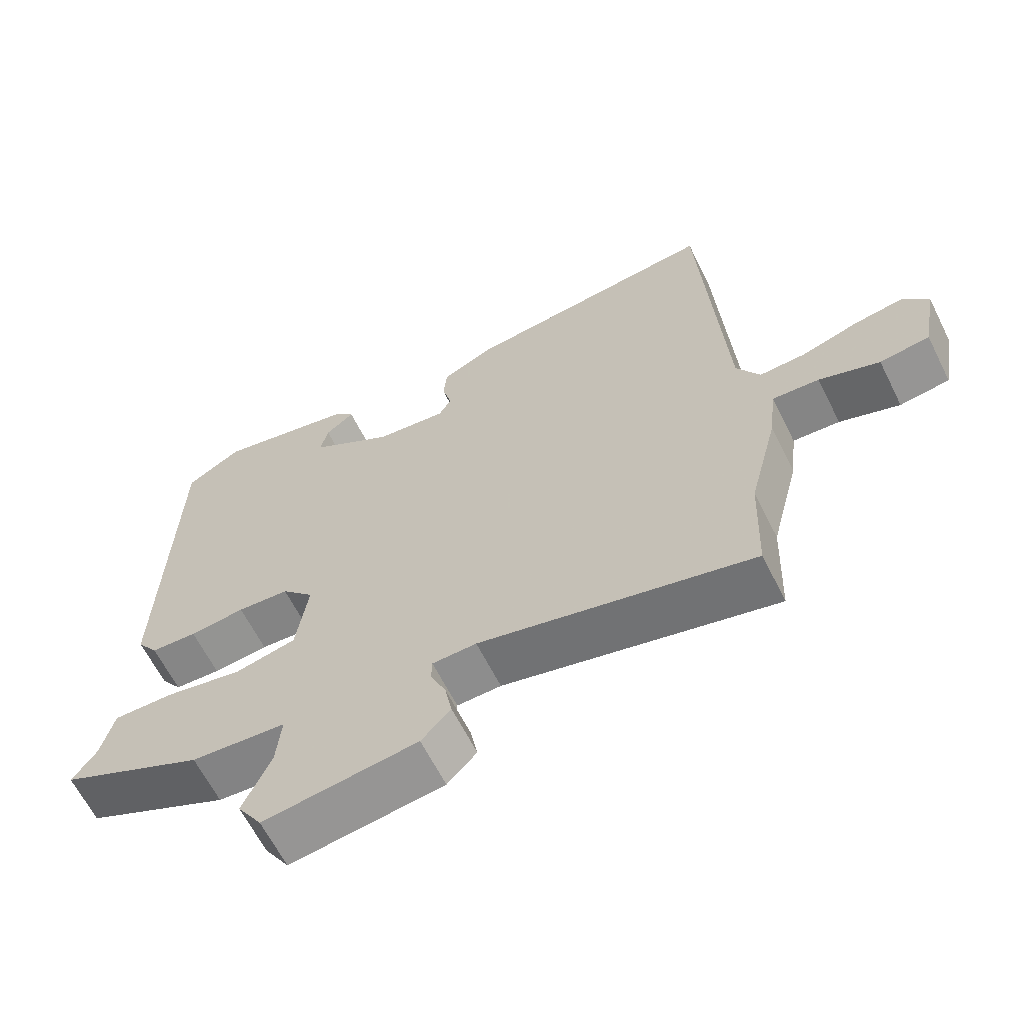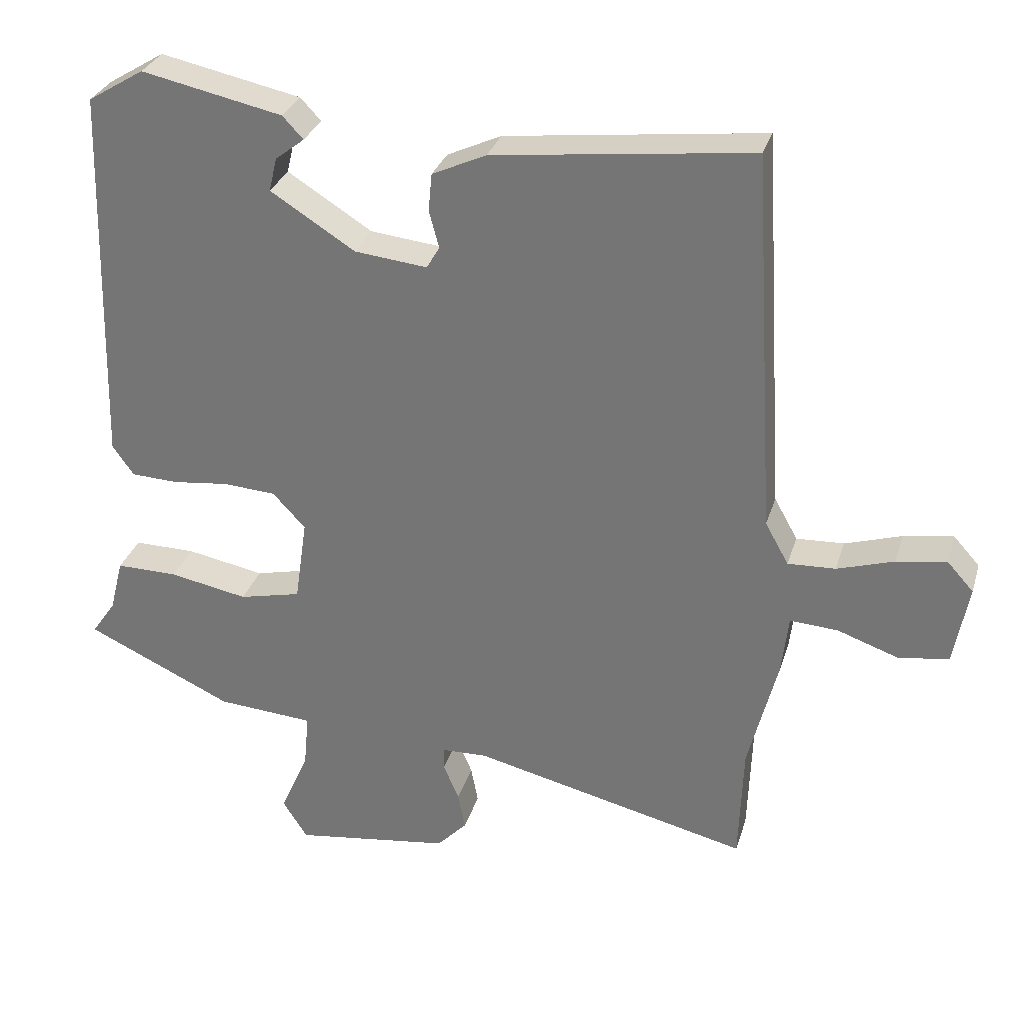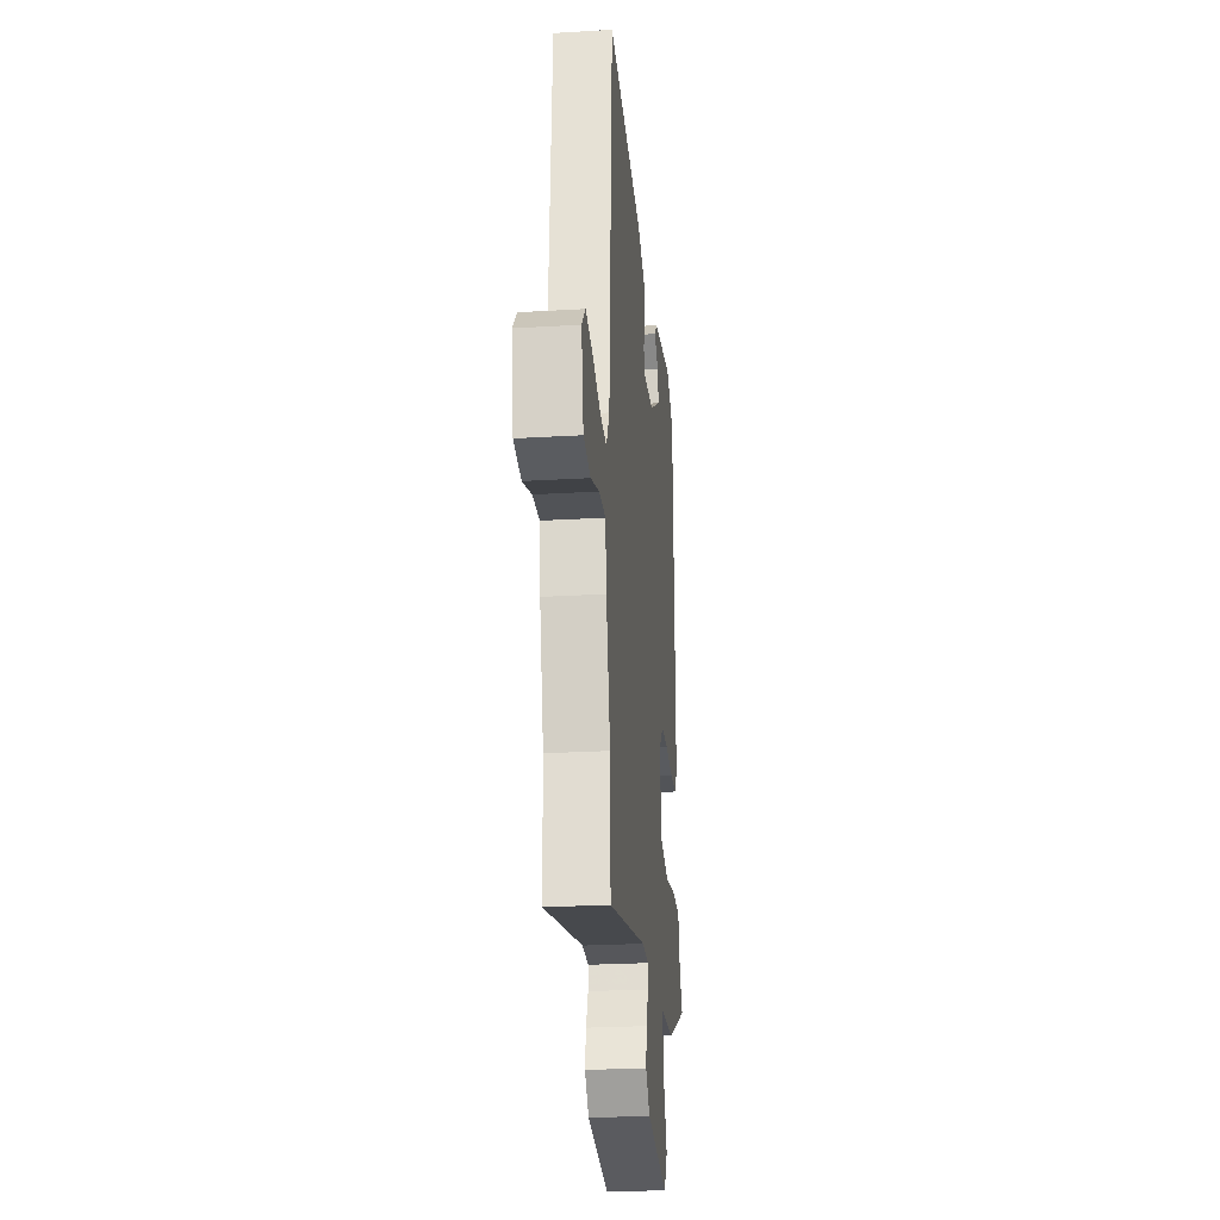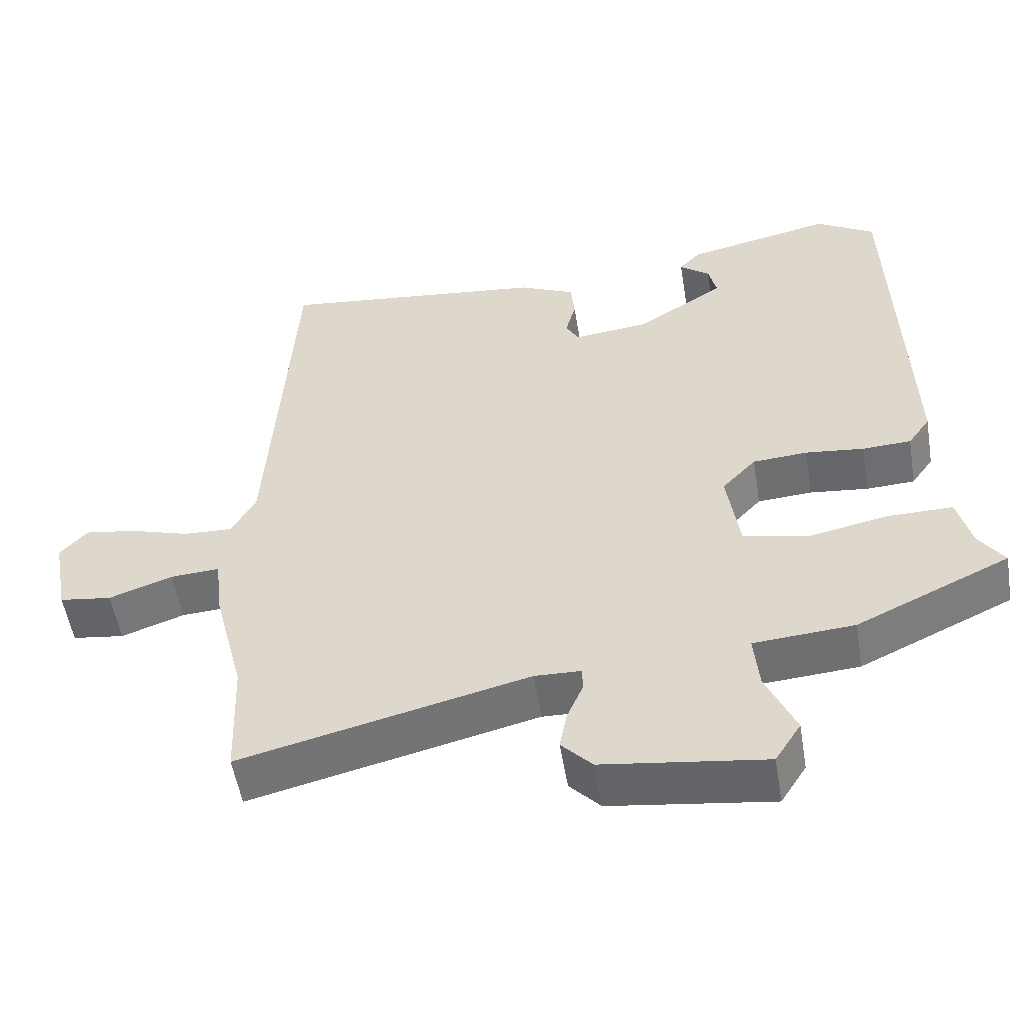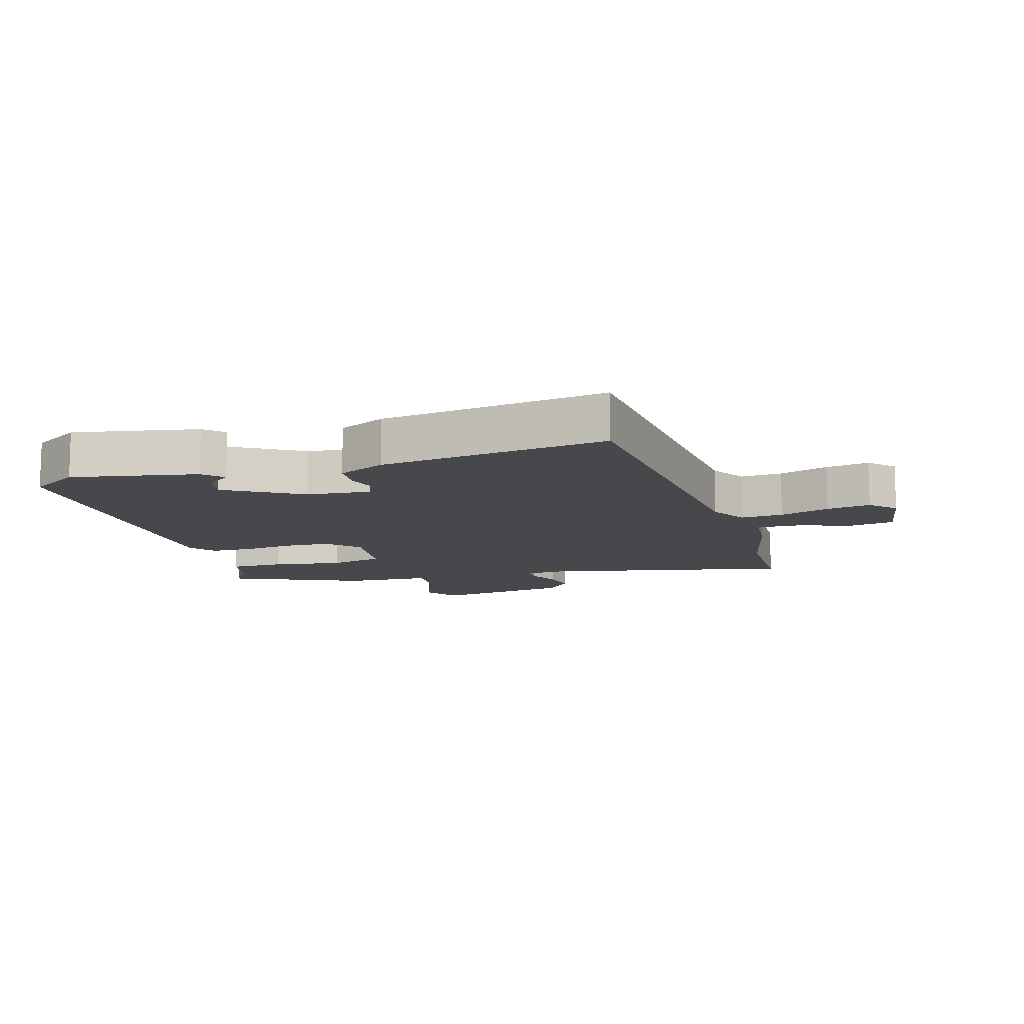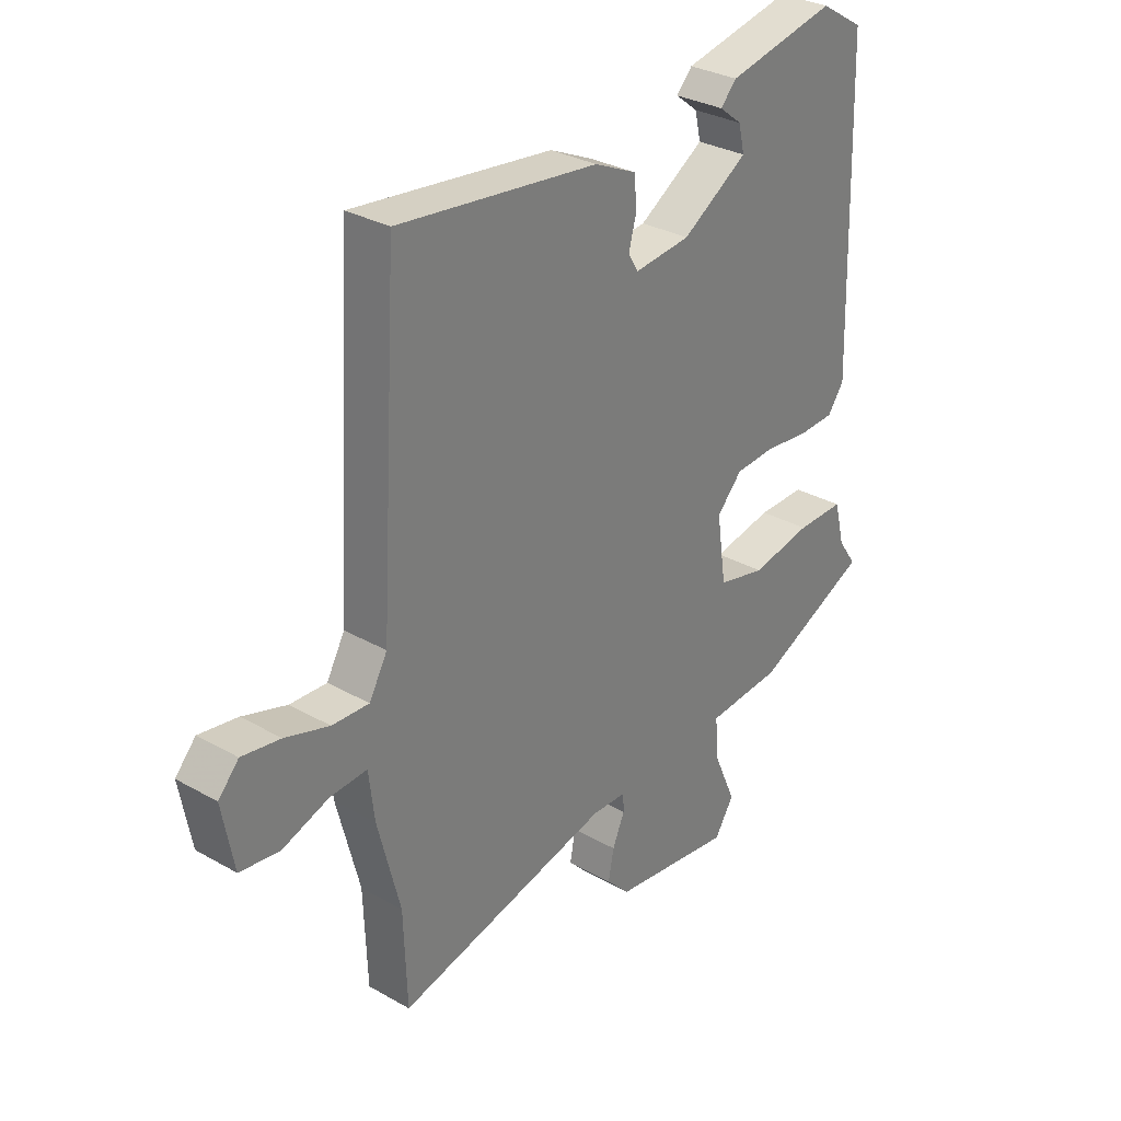
<metadata>
{"format":"obj","ext":"obj","renderer":"f3d","projection":"perspective","resolution":1024,"background":"white","views":[{"elev":-63.6,"azim":26.6,"up":"+Z"},{"elev":30.3,"azim":15.8,"up":"+Z"},{"elev":-25.6,"azim":95.5,"up":"+Z"},{"elev":-53.7,"azim":-170.6,"up":"+Z"},{"elev":-11.5,"azim":17.9,"up":"+Y"},{"elev":30.9,"azim":129.2,"up":"+Z"}]}
</metadata>
<code>
v -0.444 0.07 0.484
v -0.365 0.07 0.532
v -0.167 0.07 0.49
v -0.138 0.07 0.459
v -0.179 0.07 0.427
v -0.19 0.07 0.38
v -0.071 0.07 0.305
v 0.031 0.07 0.294
v 0.049 0.07 0.325
v 0.035 0.07 0.377
v 0.04 0.07 0.43
v 0.116 0.07 0.465
v 0.479 0.07 0.508
v 0.512 0.07 -0.03
v 0.545 0.07 -0.089
v 0.612 0.07 -0.086
v 0.692 0.07 -0.061
v 0.762 0.07 -0.05
v 0.799 0.07 -0.091
v 0.778 0.07 -0.205
v 0.707 0.07 -0.215
v 0.621 0.07 -0.185
v 0.554 0.07 -0.181
v 0.544 0.07 -0.266
v 0.503 0.07 -0.427
v 0.497 0.07 -0.594
v 0.107 0.07 -0.501
v 0.044 0.07 -0.503
v 0.043 0.07 -0.535
v 0.065 0.07 -0.586
v 0.075 0.07 -0.639
v 0.033 0.07 -0.683
v -0.187 0.07 -0.713
v -0.222 0.07 -0.658
v -0.182 0.07 -0.567
v -0.175 0.07 -0.491
v -0.311 0.07 -0.481
v -0.518 0.07 -0.385
v -0.484 0.07 -0.336
v -0.465 0.07 -0.261
v -0.378 0.07 -0.262
v -0.268 0.07 -0.283
v -0.181 0.07 -0.263
v -0.164 0.07 -0.145
v -0.21 0.07 -0.096
v -0.284 0.07 -0.091
v -0.363 0.07 -0.1
v -0.429 0.07 -0.097
v -0.459 0.07 -0.055
v -0.444 0 0.484
v -0.365 0 0.532
v -0.167 0 0.49
v -0.138 0 0.459
v -0.179 0 0.427
v -0.19 0 0.38
v -0.071 0 0.305
v 0.031 0 0.294
v 0.049 0 0.325
v 0.035 0 0.377
v 0.04 0 0.43
v 0.116 0 0.465
v 0.479 0 0.508
v 0.512 0 -0.03
v 0.545 0 -0.089
v 0.612 0 -0.086
v 0.692 0 -0.061
v 0.762 0 -0.05
v 0.799 0 -0.091
v 0.778 0 -0.205
v 0.707 0 -0.215
v 0.621 0 -0.185
v 0.554 0 -0.181
v 0.544 0 -0.266
v 0.503 0 -0.427
v 0.497 0 -0.594
v 0.107 0 -0.501
v 0.044 0 -0.503
v 0.043 0 -0.535
v 0.065 0 -0.586
v 0.075 0 -0.639
v 0.033 0 -0.683
v -0.187 0 -0.713
v -0.222 0 -0.658
v -0.182 0 -0.567
v -0.175 0 -0.491
v -0.311 0 -0.481
v -0.518 0 -0.385
v -0.484 0 -0.336
v -0.465 0 -0.261
v -0.378 0 -0.262
v -0.268 0 -0.283
v -0.181 0 -0.263
v -0.164 0 -0.145
v -0.21 0 -0.096
v -0.284 0 -0.091
v -0.363 0 -0.1
v -0.429 0 -0.097
v -0.459 0 -0.055
f 46 47 48 49
f 45 46 49 1
f 44 45 1 2
f 39 40 41 42
f 39 42 43
f 36 37 38 39
f 36 39 43
f 32 33 34 35
f 32 35 36
f 29 30 31 32
f 28 29 32 36
f 27 28 36 43
f 25 26 27 43
f 23 24 25 43
f 19 20 21 22
f 19 22 23
f 16 17 18 19
f 15 16 19 23
f 14 15 23 43
f 9 10 11 12
f 9 12 13 14
f 2 3 4 5
f 2 5 6
f 44 2 6
f 9 14 43 44
f 8 9 44
f 7 8 44
f 6 7 44
f 98 97 96 95
f 50 98 95 94
f 51 50 94 93
f 91 90 89 88
f 92 91 88
f 88 87 86 85
f 92 88 85
f 84 83 82 81
f 85 84 81
f 81 80 79 78
f 85 81 78 77
f 92 85 77 76
f 92 76 75 74
f 92 74 73 72
f 71 70 69 68
f 72 71 68
f 68 67 66 65
f 72 68 65 64
f 92 72 64 63
f 61 60 59 58
f 63 62 61 58
f 54 53 52 51
f 55 54 51
f 55 51 93
f 93 92 63 58
f 93 58 57
f 93 57 56
f 93 56 55
f 1 50 51 2
f 2 51 52 3
f 3 52 53 4
f 4 53 54 5
f 5 54 55 6
f 6 55 56 7
f 7 56 57 8
f 8 57 58 9
f 9 58 59 10
f 10 59 60 11
f 11 60 61 12
f 12 61 62 13
f 13 62 63 14
f 14 63 64 15
f 15 64 65 16
f 16 65 66 17
f 17 66 67 18
f 18 67 68 19
f 19 68 69 20
f 20 69 70 21
f 21 70 71 22
f 22 71 72 23
f 23 72 73 24
f 24 73 74 25
f 25 74 75 26
f 26 75 76 27
f 27 76 77 28
f 28 77 78 29
f 29 78 79 30
f 30 79 80 31
f 31 80 81 32
f 32 81 82 33
f 33 82 83 34
f 34 83 84 35
f 35 84 85 36
f 36 85 86 37
f 37 86 87 38
f 38 87 88 39
f 39 88 89 40
f 40 89 90 41
f 41 90 91 42
f 42 91 92 43
f 43 92 93 44
f 44 93 94 45
f 45 94 95 46
f 46 95 96 47
f 47 96 97 48
f 48 97 98 49
f 49 98 50 1

</code>
